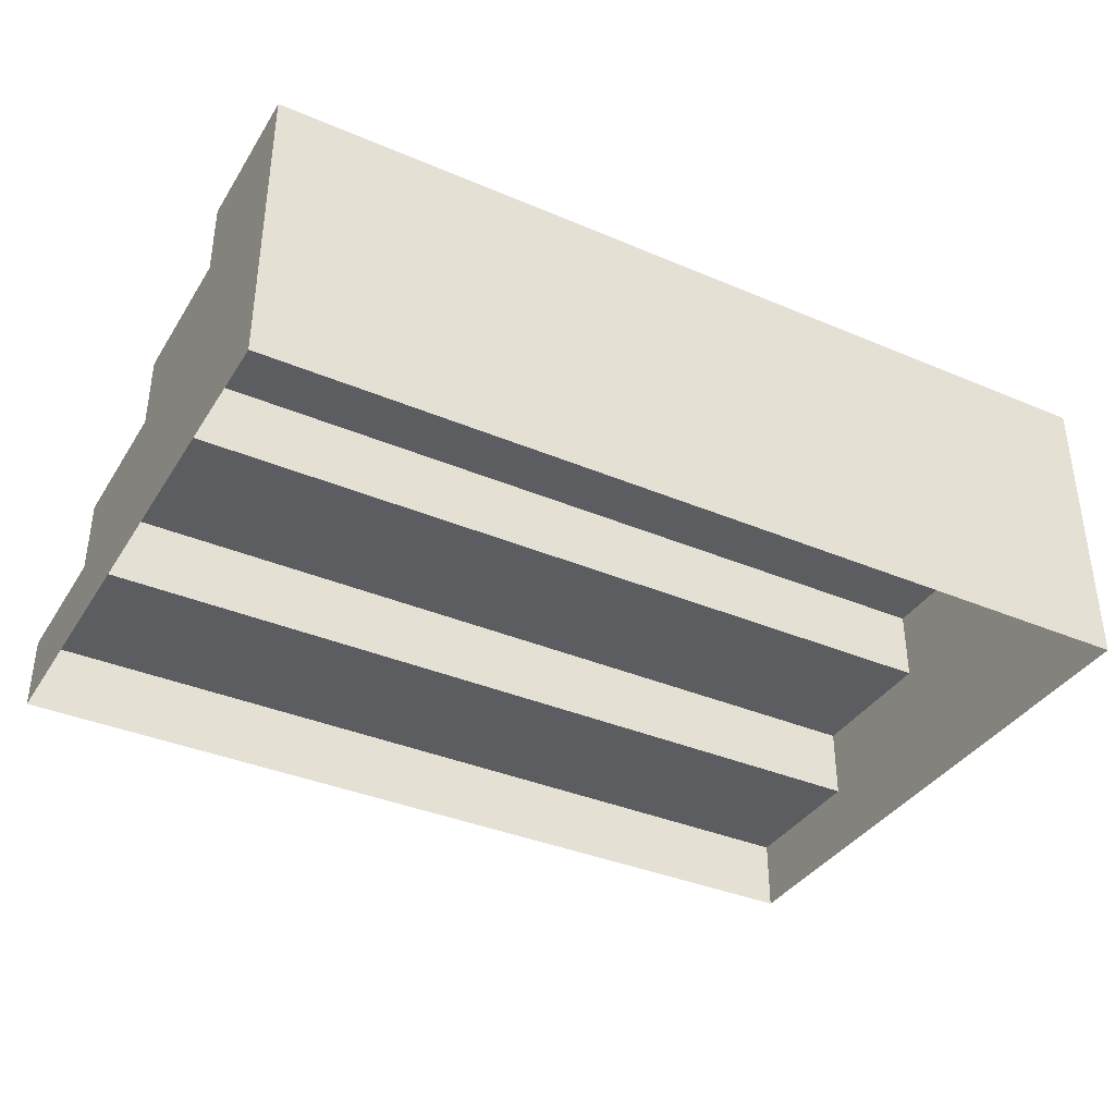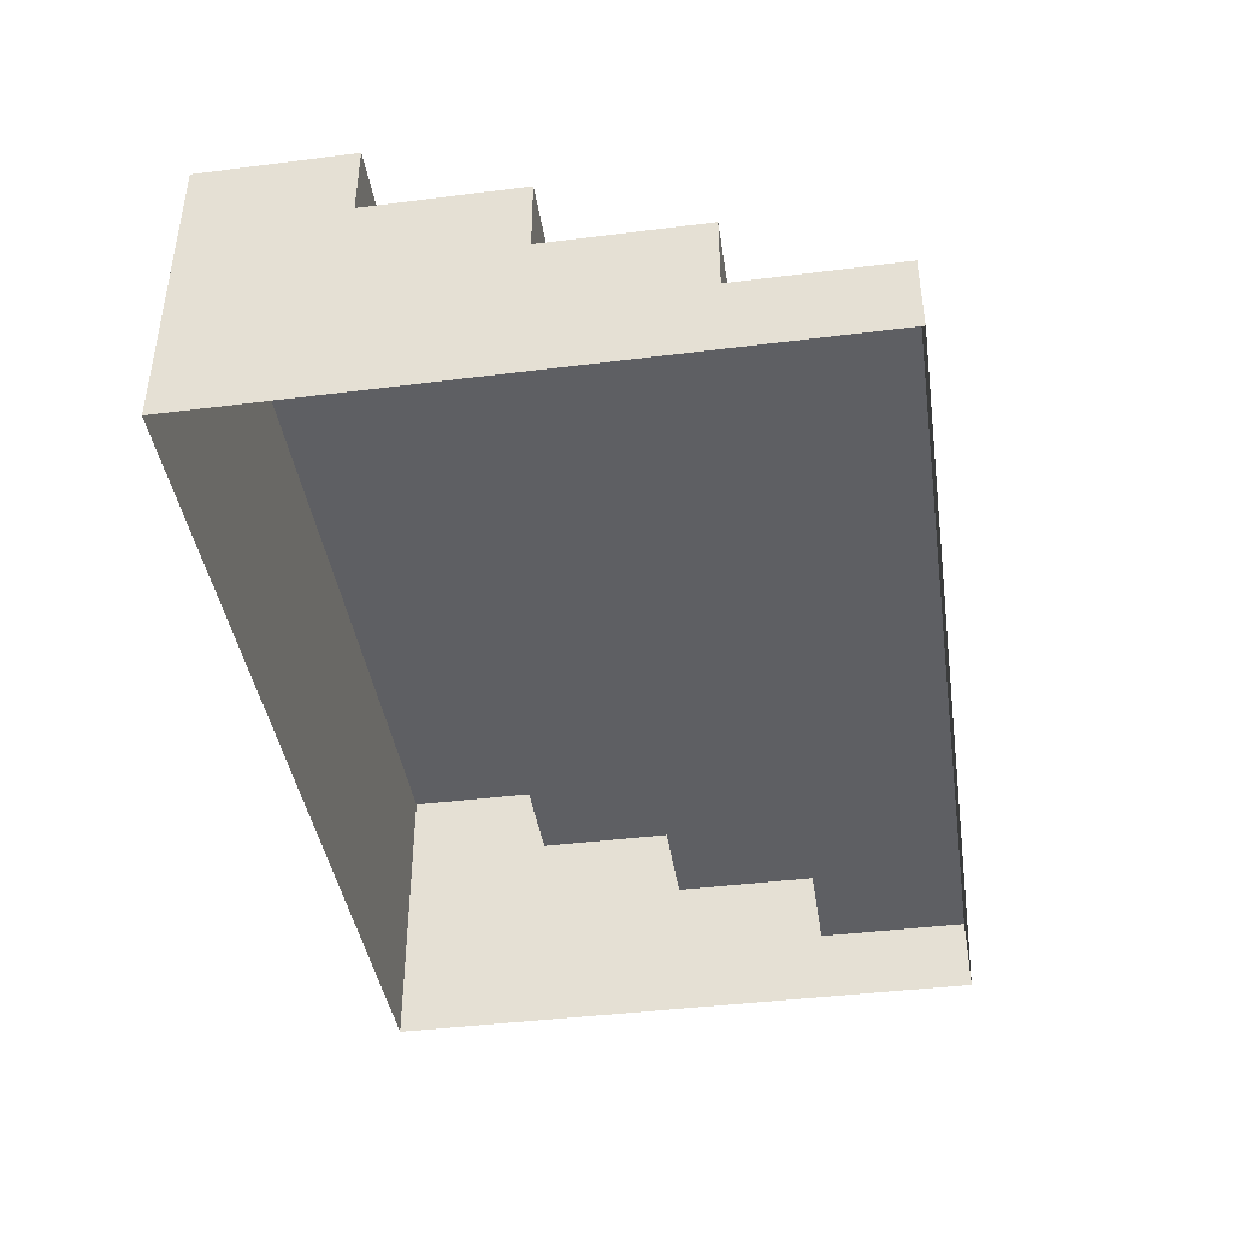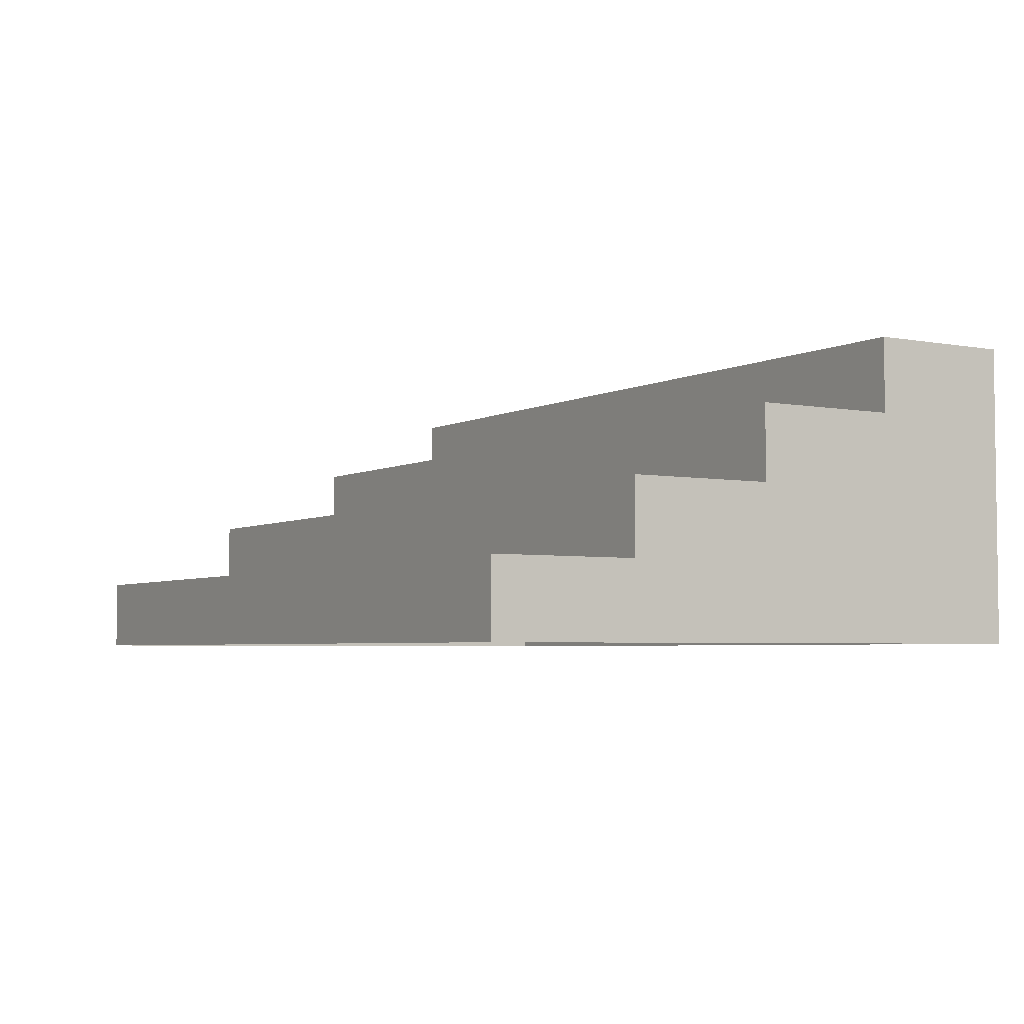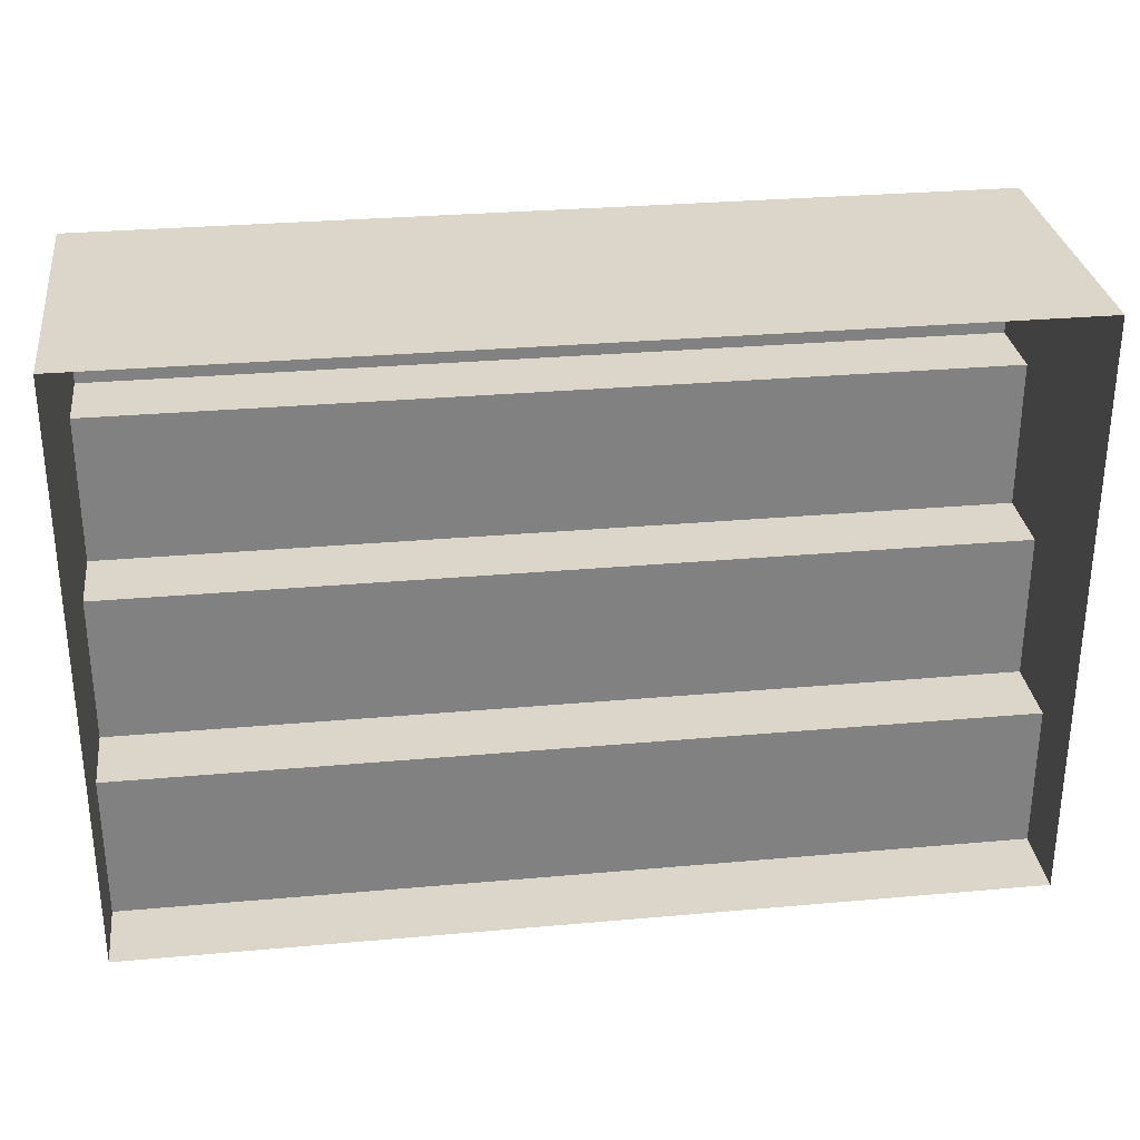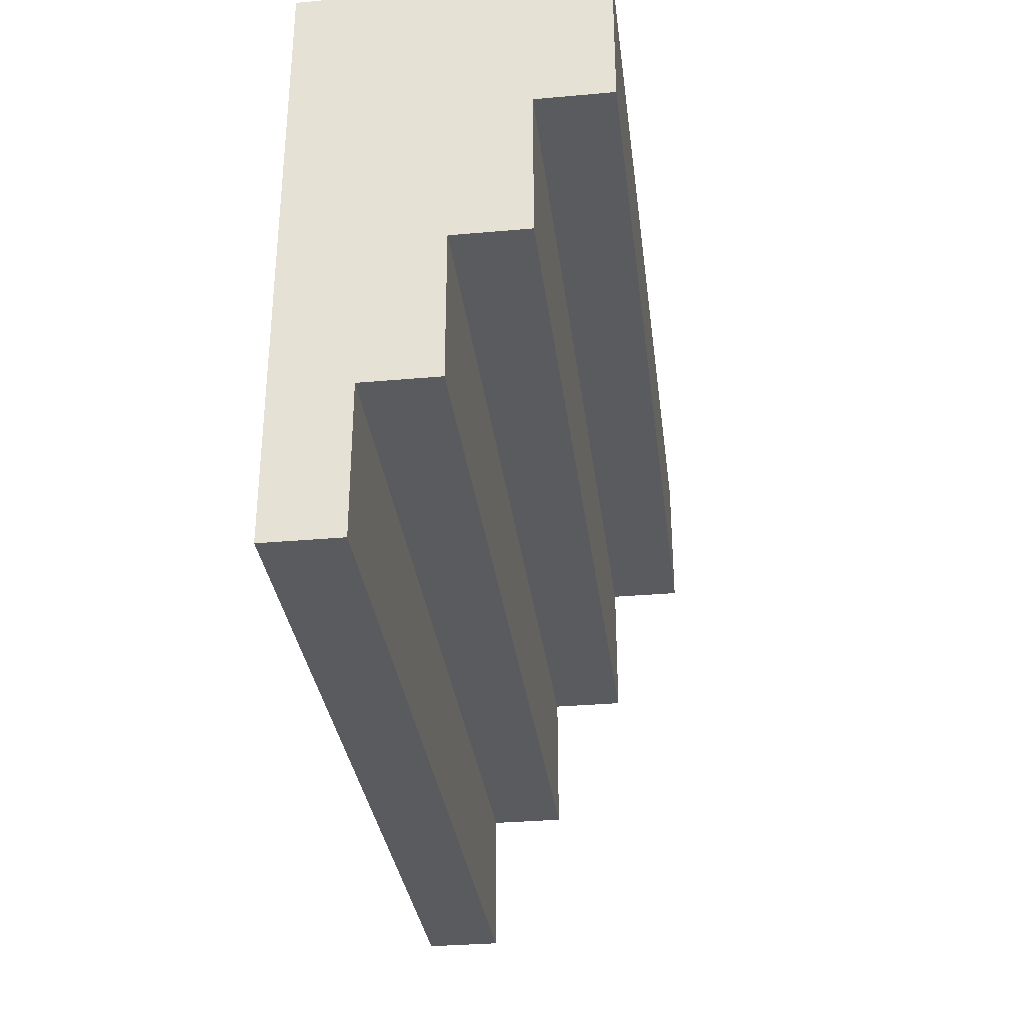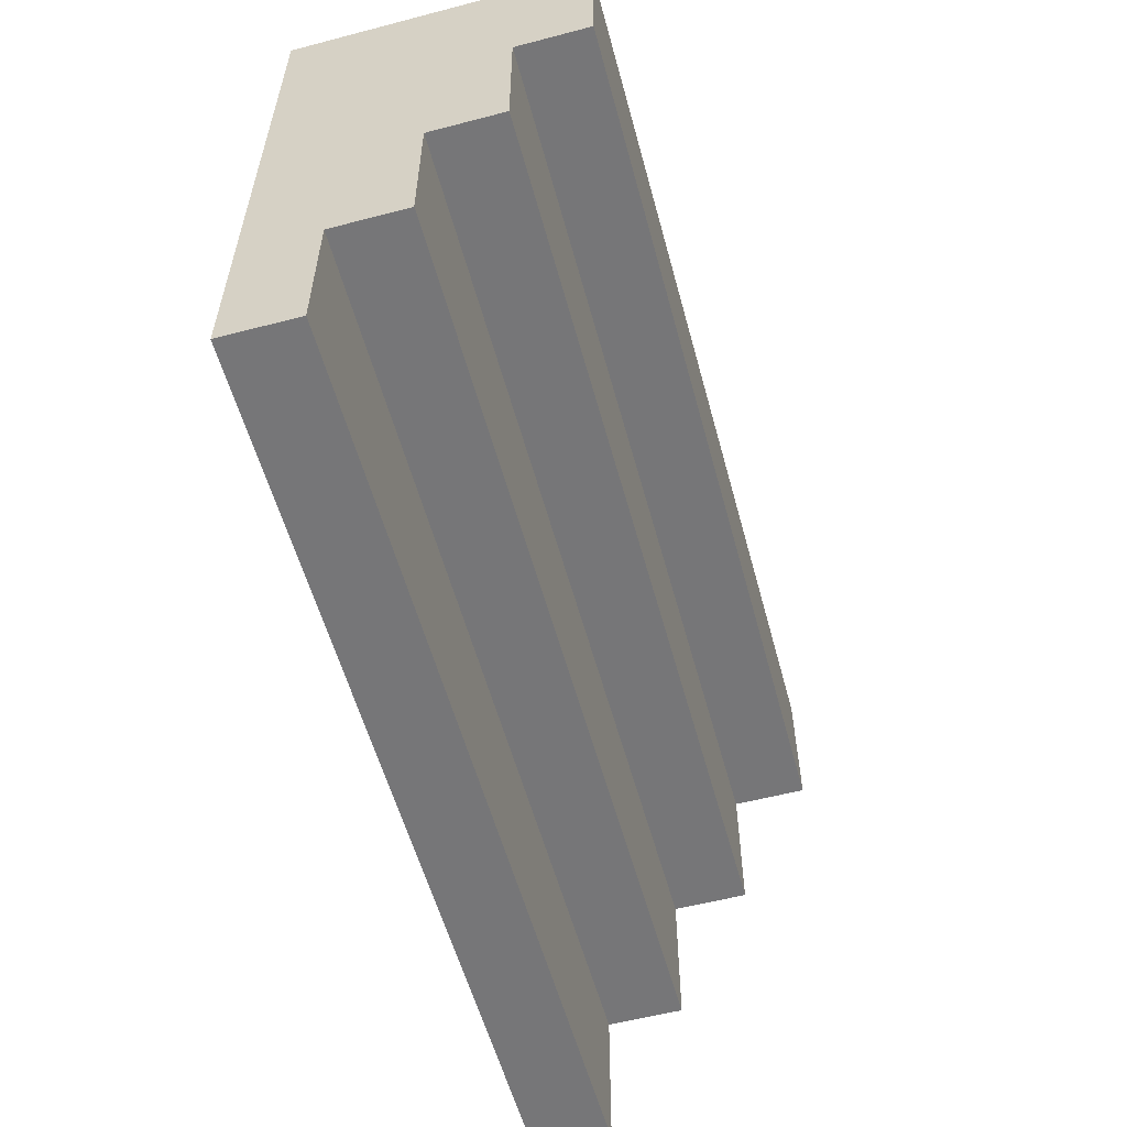
<metadata>
{"format":"obj","ext":"obj","renderer":"f3d","projection":"perspective","resolution":1024,"background":"white","views":[{"elev":-37.1,"azim":-28.6,"up":"+Y"},{"elev":-41.8,"azim":98.7,"up":"+Y"},{"elev":-4.2,"azim":-121.8,"up":"+Y"},{"elev":30.1,"azim":-7.4,"up":"+Z"},{"elev":-32.3,"azim":97.1,"up":"+Z"},{"elev":-56.9,"azim":105.2,"up":"+Z"}]}
</metadata>
<code>
g pb_Mesh409782
v -1 0 2.086e-06
v 2 0 0
v -1 0.25 2.086e-06
v 2 0.25 0
v -1 0.25 2.086e-06
v 2 0.25 0
v -1 0.25 0.5
v 2 0.25 0.5
v -1 0.25 0.5
v 2 0.25 0.5
v -1 0.5 0.5
v 2 0.5 0.5
v -1 0.5 0.5
v 2 0.5 0.5
v -1 0.5 1
v 2 0.5 1
v -1 0.5 1
v 2 0.5 1
v -1 0.75 1
v 2 0.75 1
v -1 0.75 1
v 2 0.75 1
v -1 0.75 1.5
v 2 0.75 1.5
v -1 0.75 1.5
v 2 0.75 1.5
v -1 1 1.5
v 2 1 1.5
v -1 1 1.5
v 2 1 1.5
v -1 1 2
v 2 1 2
v 2 0 0
v 2 0 0.5
v 2 0.25 0
v 2 0.25 0.5
v 2 0 1
v 2 0.5 1
v 2 0.5 0.5
v 2 0 1.5
v 2 0.75 1.5
v 2 0.75 1
v 2 0 2
v 2 1 2
v 2 1 1.5
v -1 0.25 2.086e-06
v -1 0 0.5
v -1 0 2.086e-06
v -1 0.25 0.5
v -1 0 1
v -1 0.5 1
v -1 0.5 0.5
v -1 0 1.5
v -1 0.75 1.5
v -1 0.75 1
v -1 0 2
v -1 1 2
v -1 1 1.5
v 2 0 2
v -1 0 2
v 2 1 2
v -1 1 2
g pb_Mesh409782_0
f 3 2 1
f 3 4 2
f 7 6 5
f 7 8 6
f 11 10 9
f 11 12 10
f 15 14 13
f 15 16 14
f 19 18 17
f 19 20 18
f 23 22 21
f 23 24 22
f 27 26 25
f 27 28 26
f 31 30 29
f 31 32 30
f 35 34 33
f 35 36 34
f 36 37 34
f 36 38 37
f 36 39 38
f 38 40 37
f 38 41 40
f 38 42 41
f 41 43 40
f 41 44 43
f 41 45 44
f 48 47 46
f 47 49 46
f 47 50 49
f 50 51 49
f 51 52 49
f 50 53 51
f 53 54 51
f 54 55 51
f 53 56 54
f 56 57 54
f 57 58 54
f 61 60 59
f 61 62 60

</code>
